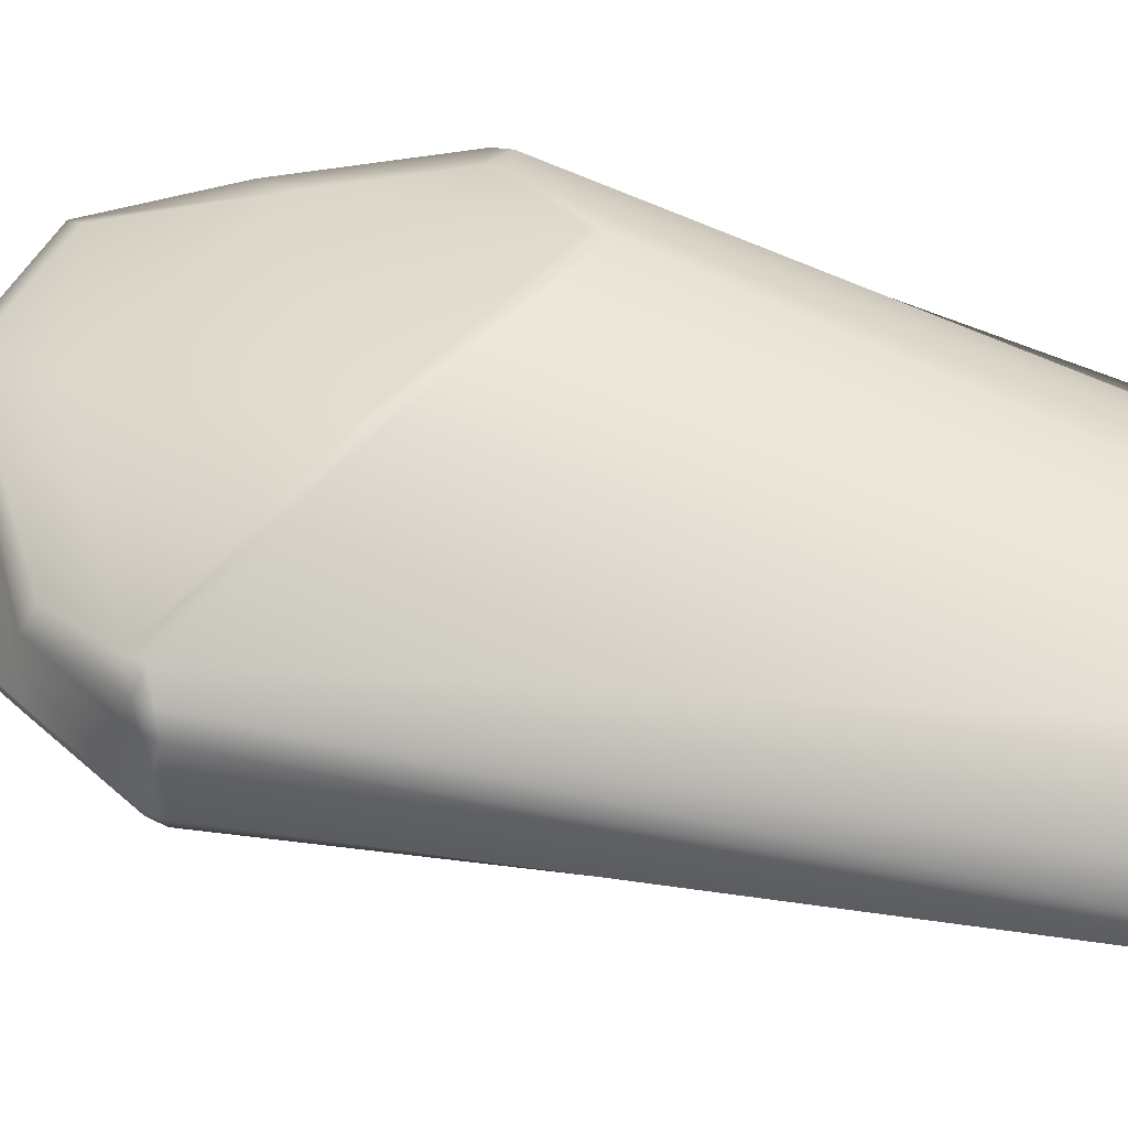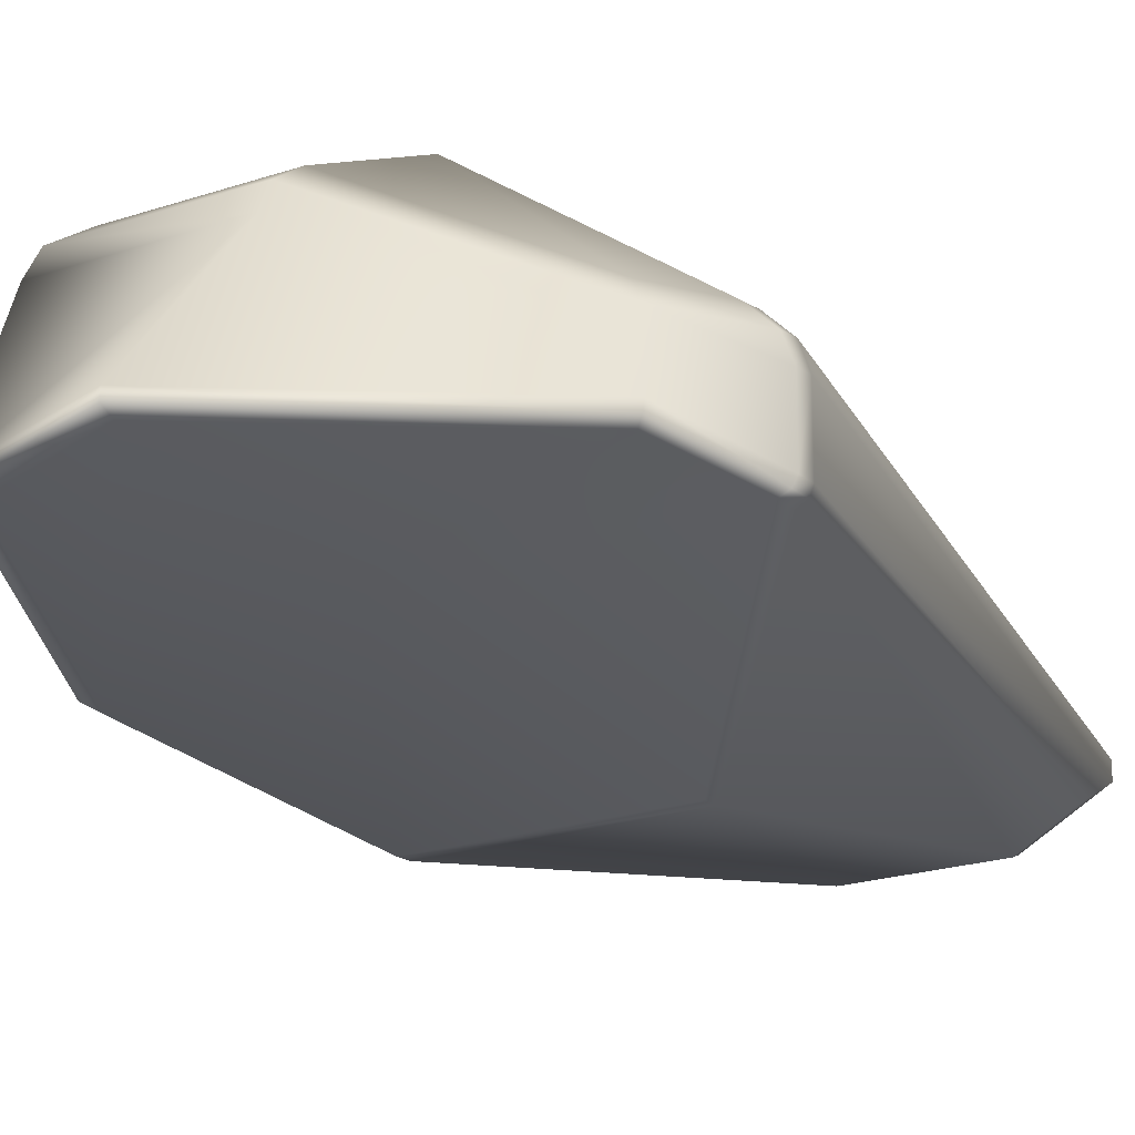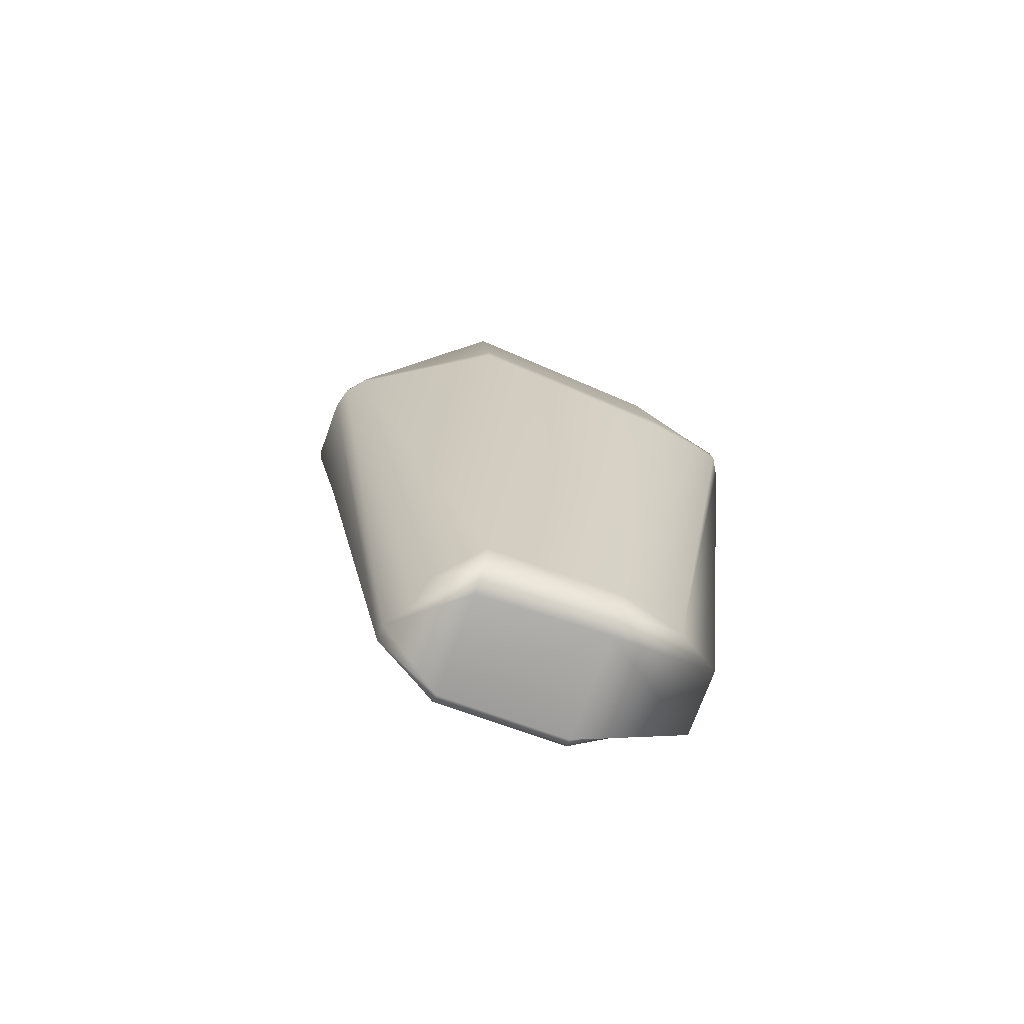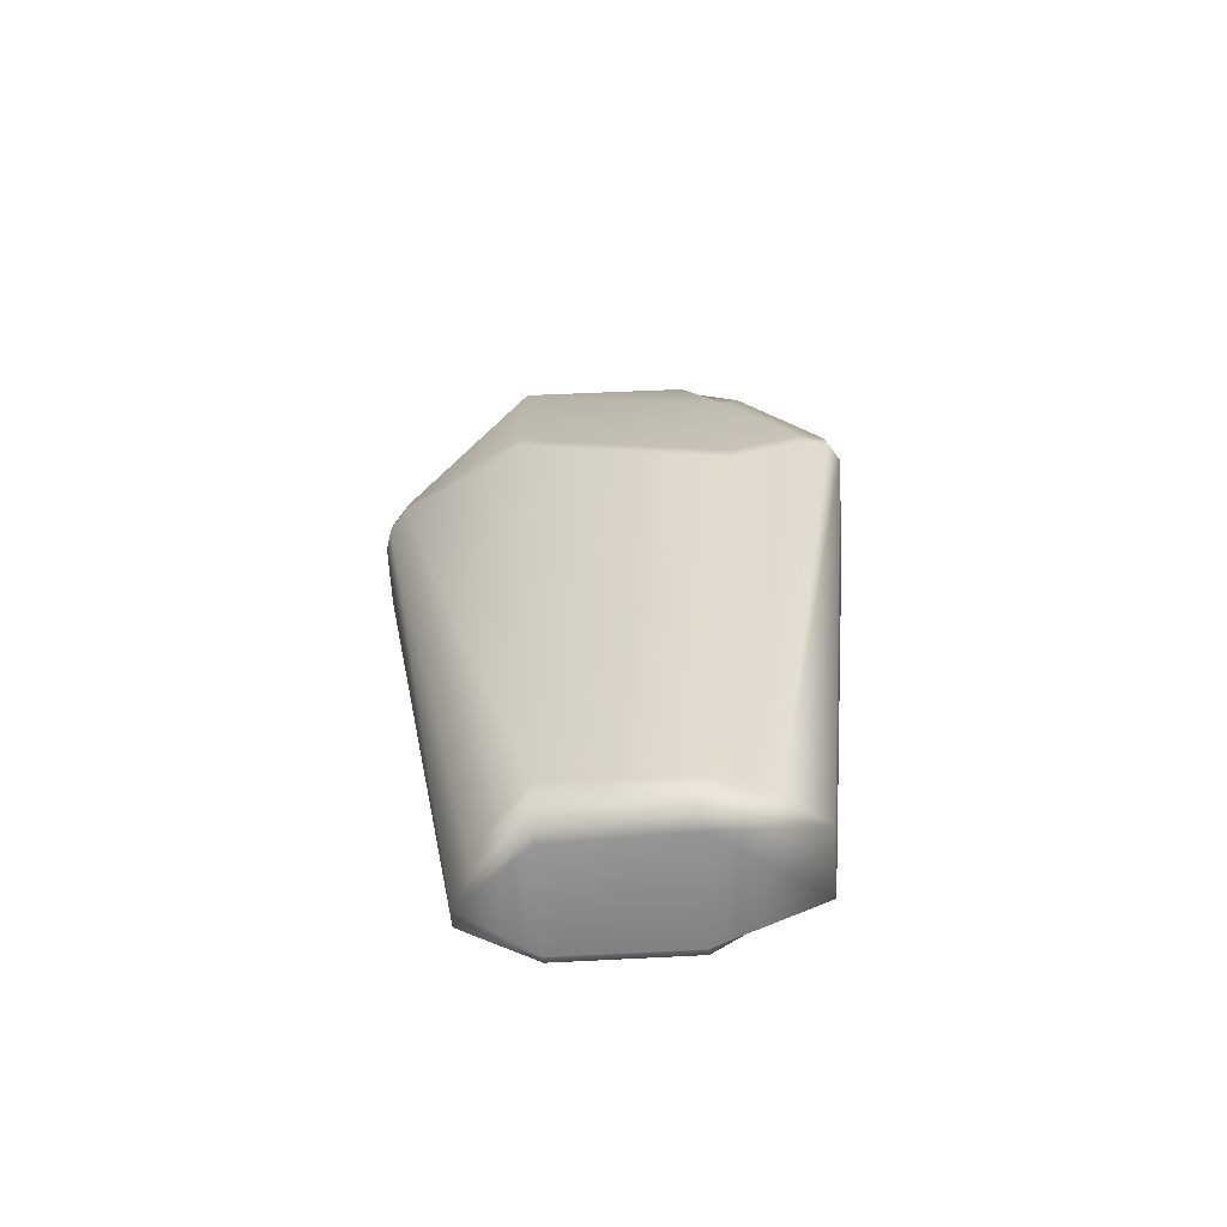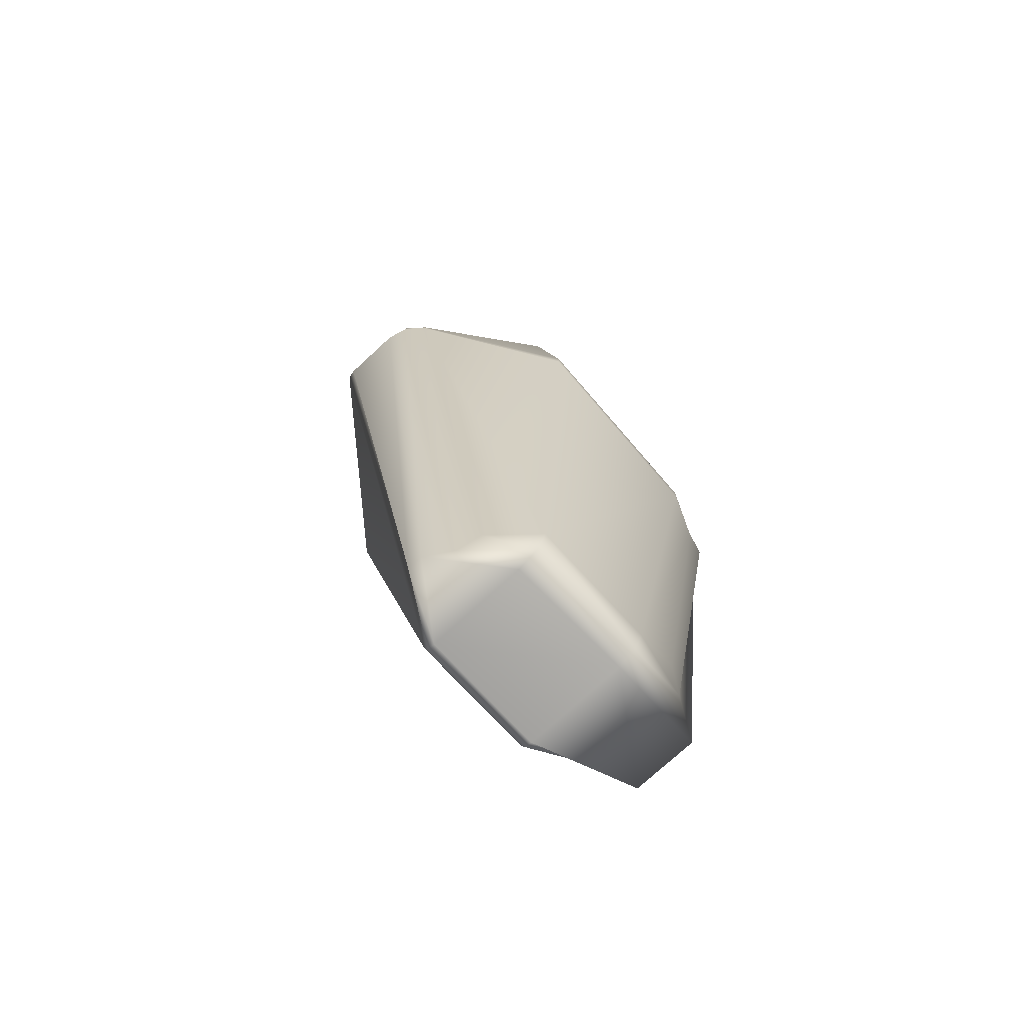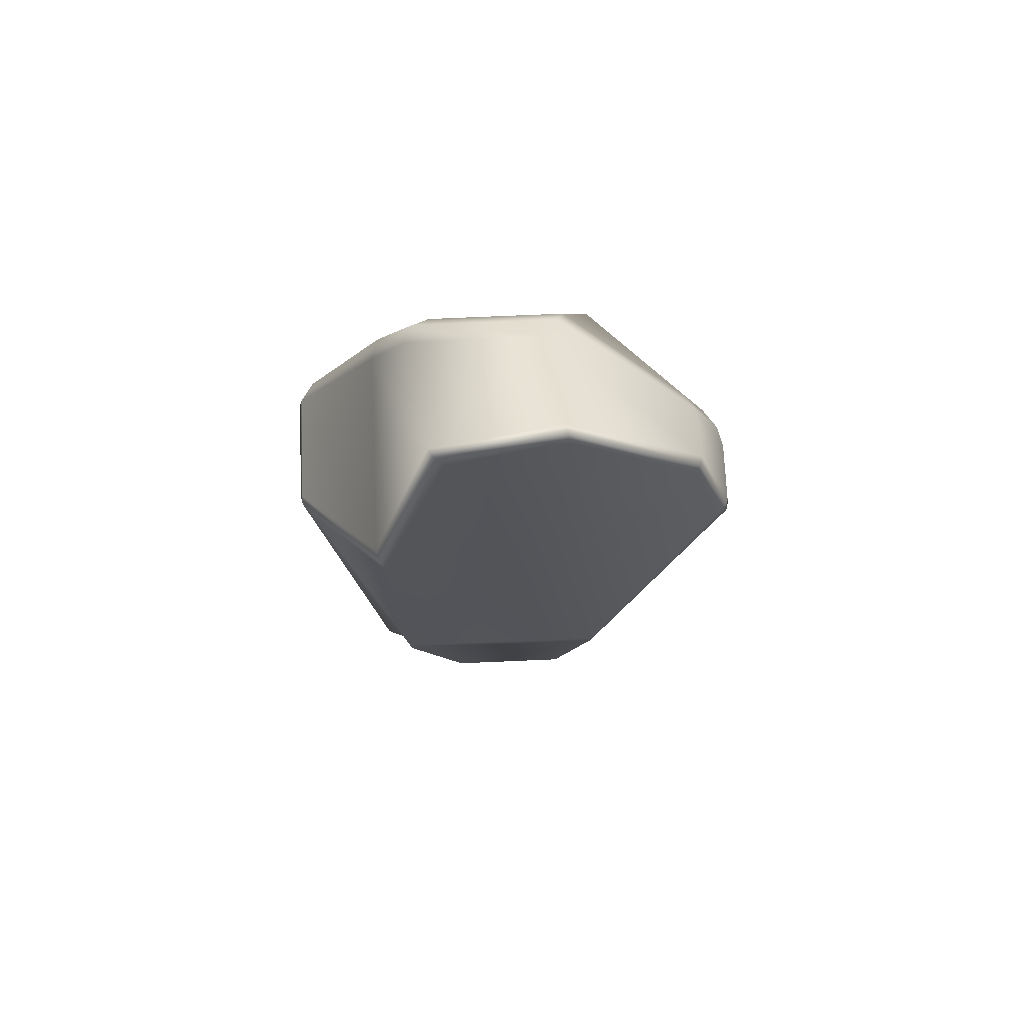
<metadata>
{"format":"obj","ext":"obj","renderer":"f3d","projection":"perspective","resolution":1024,"background":"white","views":[{"elev":42.4,"azim":-67.4,"up":"+Z"},{"elev":-21.4,"azim":-149.4,"up":"+Z"},{"elev":-72.7,"azim":-19.9,"up":"+Y"},{"elev":-62.7,"azim":3.4,"up":"+Y"},{"elev":-74.5,"azim":-47.3,"up":"+Y"},{"elev":71.3,"azim":177.5,"up":"+Y"}]}
</metadata>
<code>
g default
v -130.7 896 84.86
v -83.62 896 -181.7
v -101.2 0 14.98
v -101.2 12.68 41.49
v -101.2 43.73 53.28
v 51.88 41.5 53.2
v 50.48 12.04 42.87
v 49.91 0 19.81
v 100.8 41.88 53.56
v 121.3 12.15 42.9
v 166.4 0 19.56
v 109.9 837.4 82.69
v 124.6 878.6 70.27
v 130.7 896 37.68
v 58.43 983.1 46.99
v 78.78 1007 28.48
v 86.39 1016 3.211
v -97.26 986.9 45.35
v -89.31 1009 28.69
v -86.39 1016 5.452
v -180.2 0 -50.33
v -158.8 10.59 -21.62
v -146.7 39.94 3.568
v -245 860.1 -11.25
v -255.9 869.9 -33.74
v -259.6 873.3 -57.87
v -101.2 16.6 -121.4
v -101.2 4.721 -116.2
v -101.2 0 -106.2
v 50.69 16.44 -121.4
v 50.13 4.676 -116.3
v 49.91 0 -106.3
v 120.2 16.26 -77.3
v 127.1 4.425 -69.04
v 166.4 0 -58.15
v 122.2 872 -221
v 128.1 888.7 -217.1
v 130.7 896 -204.5
v 44.16 1094 -175.2
v 55.92 1104 -168.7
v 61.24 1102 -158.7
v -89.78 1146 -175.5
v -87.46 1156 -168.4
v -86.39 1155 -157.8
v -154.3 15.88 -88.29
v -160.7 4.291 -79.68
v -180.2 0 -68.76
v -253 869.8 -114.5
v -257.9 872.4 -105.6
v -259.6 873.3 -95.83
v 231 742.3 50.43
v 235.2 726 50.67
v 217.5 738.8 73.8
v 221.8 722.6 73.6
v 190.1 714.3 81.76
v 185.5 730.8 82.18
v -302.9 744.2 -41.79
v -300.9 760.9 -42.78
v -296.3 748.8 -17.83
v -294.1 767.1 -19.06
v -276.2 781.5 -1.366
v -278.6 763.3 -0.2189
v 222.9 734.1 -99.31
v 226.6 718.7 -93.69
v 229.4 739.3 -89.71
v 232.9 723.8 -84.16
v 235.1 725.4 -73.66
v 231.6 741.4 -79.19
v -292.6 750.9 -130
v -290.6 769.7 -129.3
v -300.1 745.6 -122.8
v -297.9 764 -122
v -300.9 760.9 -112.2
v -302.9 744.2 -112.8
v 107.8 565.4 -233
v 106.7 548.4 -232.1
v -130.7 569.2 -233.5
v -130.7 551.9 -232.5
v -130.7 673.3 119.7
v -130.7 656.3 119.1
v 105.5 617.5 117.6
v 104.8 600.7 117
g DesertRock_02
f 5 4 7 6
f 4 3 8 7
f 1 12 15 18
f 1 18 24
f 3 4 22 21
f 4 5 23 22
f 6 7 10 9
f 7 8 11 10
f 12 13 16 15
f 13 14 17 16
f 15 16 19 18
f 16 17 20 19
f 18 19 25 24
f 19 20 26 25
f 36 2 42 39
f 42 2 48
f 20 17 41 44
f 29 32 8 3
f 8 32 35 11
f 14 38 41 17
f 29 3 21 47
f 20 44 50 26
f 27 28 46 45
f 28 29 47 46
f 29 28 31 32
f 28 27 30 31
f 32 31 34 35
f 31 30 33 34
f 38 37 40 41
f 37 36 39 40
f 41 40 43 44
f 40 39 42 43
f 44 43 49 50
f 43 42 48 49
f 51 52 67 68
f 52 51 53 54
f 54 53 56 55
f 55 56 81 82
f 57 58 73 74
f 58 57 59 60
f 60 59 62 61
f 61 62 80 79
f 63 64 76 75
f 64 63 65 66
f 66 65 68 67
f 69 70 77 78
f 70 69 71 72
f 72 71 74 73
f 75 76 78 77
f 79 80 82 81
f 14 13 53 51
f 13 12 56 53
f 79 81 12 1
f 12 81 56
f 61 79 1 24
f 9 10 54 55
f 10 11 52 54
f 21 22 59 57
f 22 23 62 59
f 58 60 25 26
f 60 61 24 25
f 2 36 75 77
f 63 75 36
f 2 77 70 48
f 11 35 67 52
f 47 21 57 74
f 38 14 51 68
f 73 58 26 50
f 36 37 65 63
f 37 38 68 65
f 35 34 66 67
f 34 33 64 66
f 45 46 71 69
f 46 47 74 71
f 70 72 49 48
f 72 73 50 49
f 30 76 64 33
f 78 76 30 27
f 69 78 27 45
f 5 80 62 23
f 5 6 82 80
f 55 82 6 9

</code>
